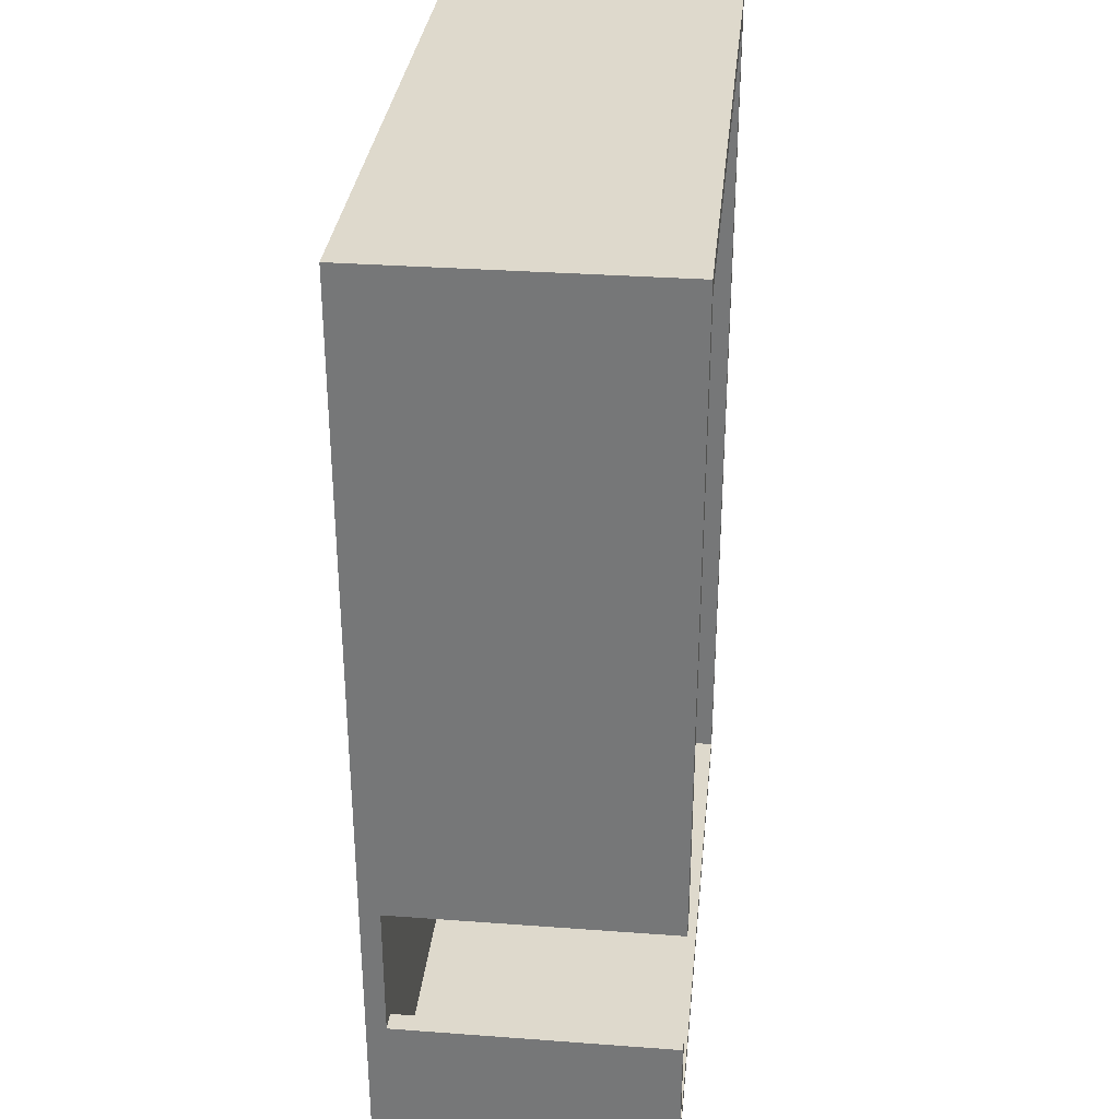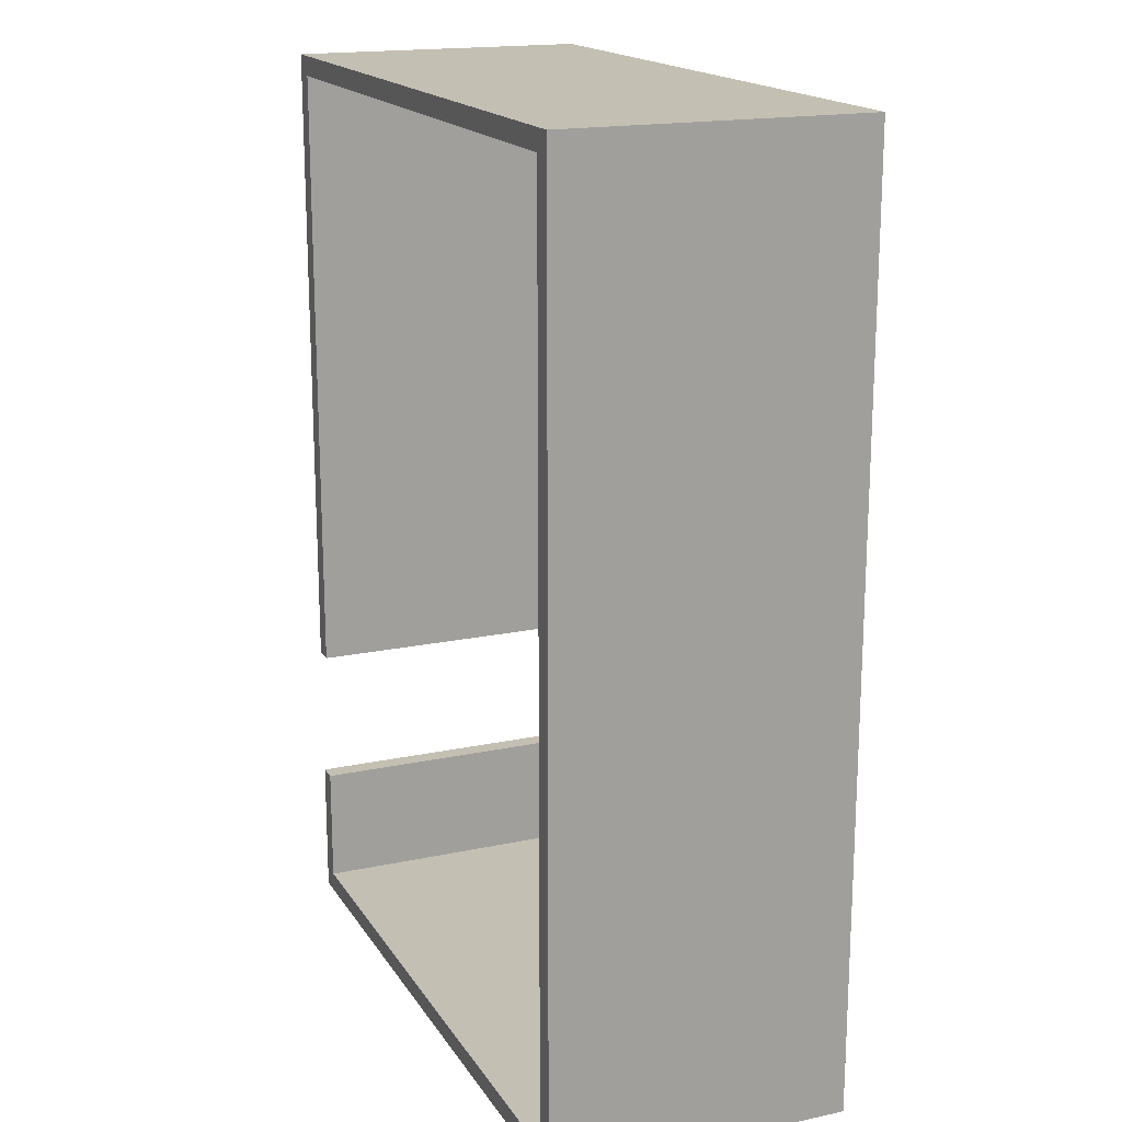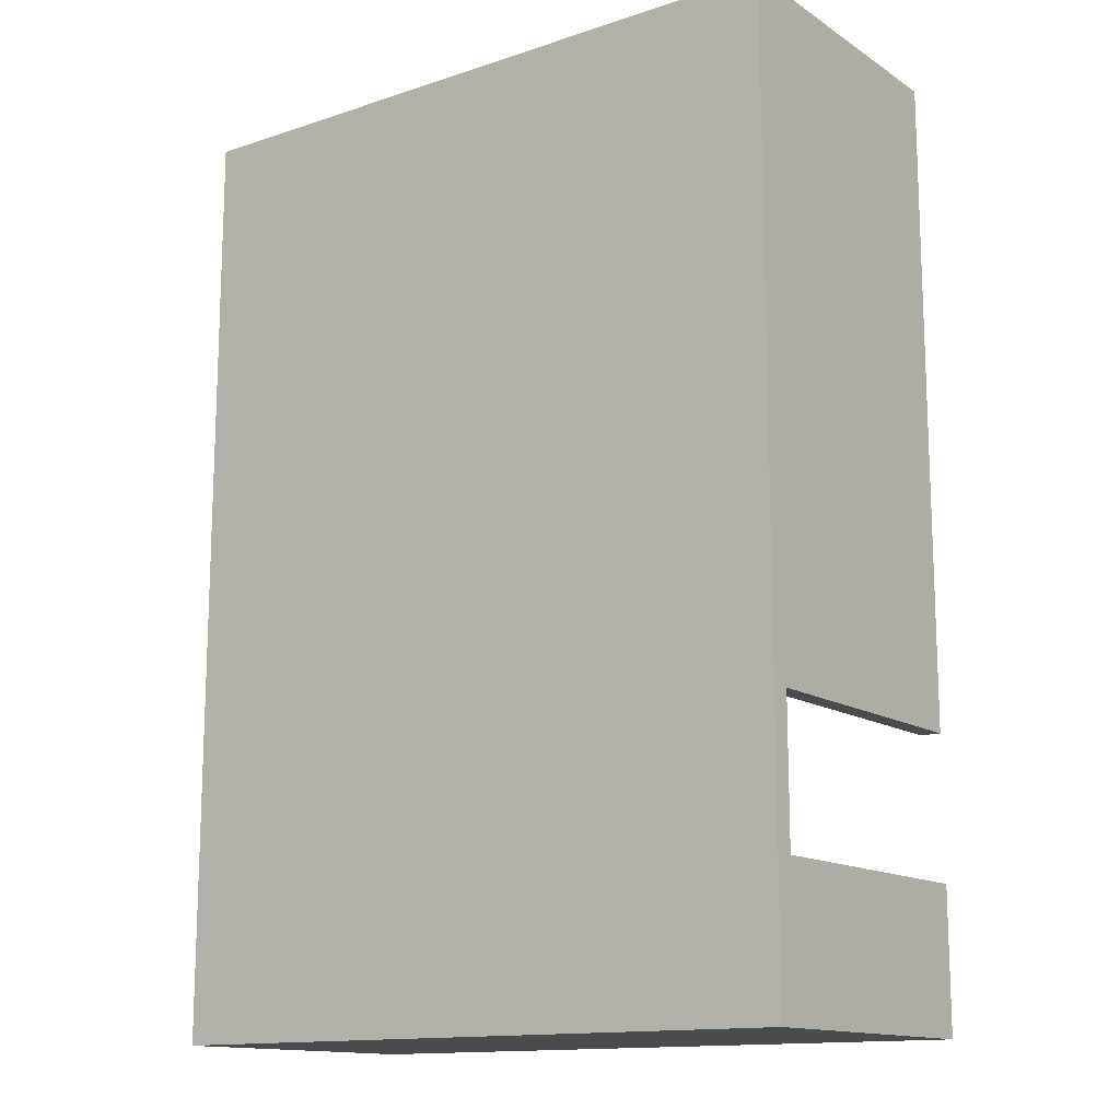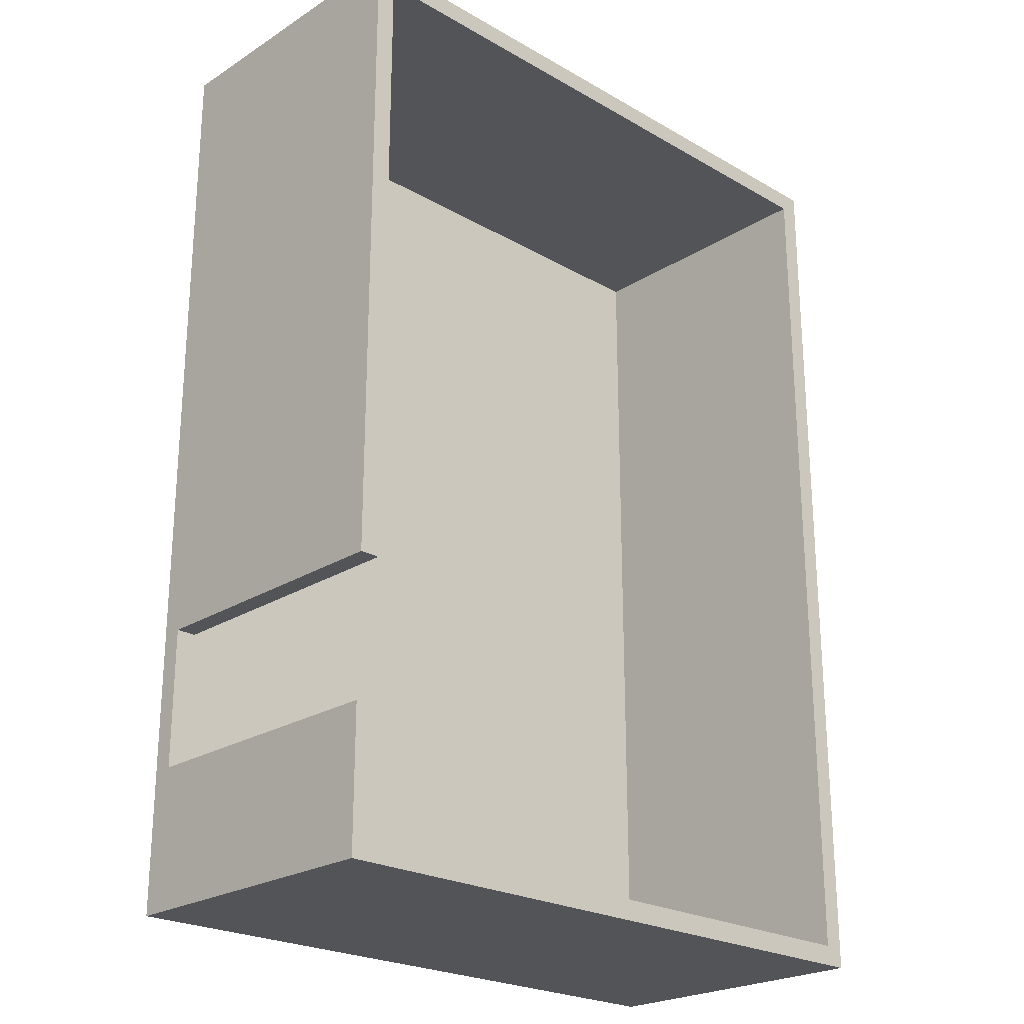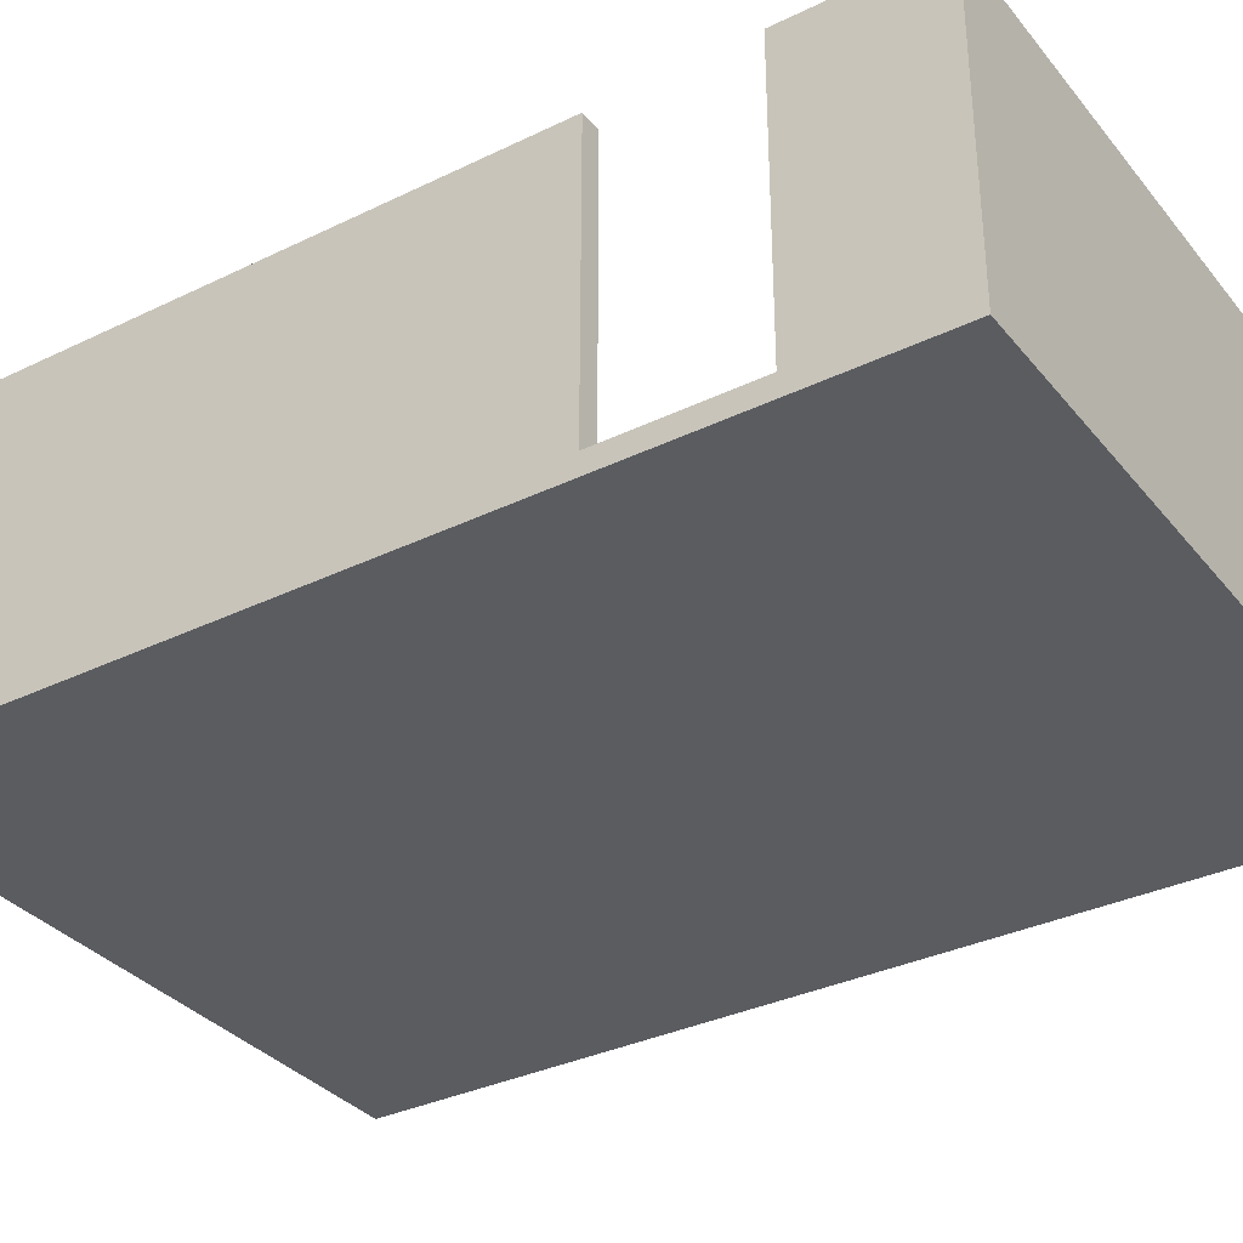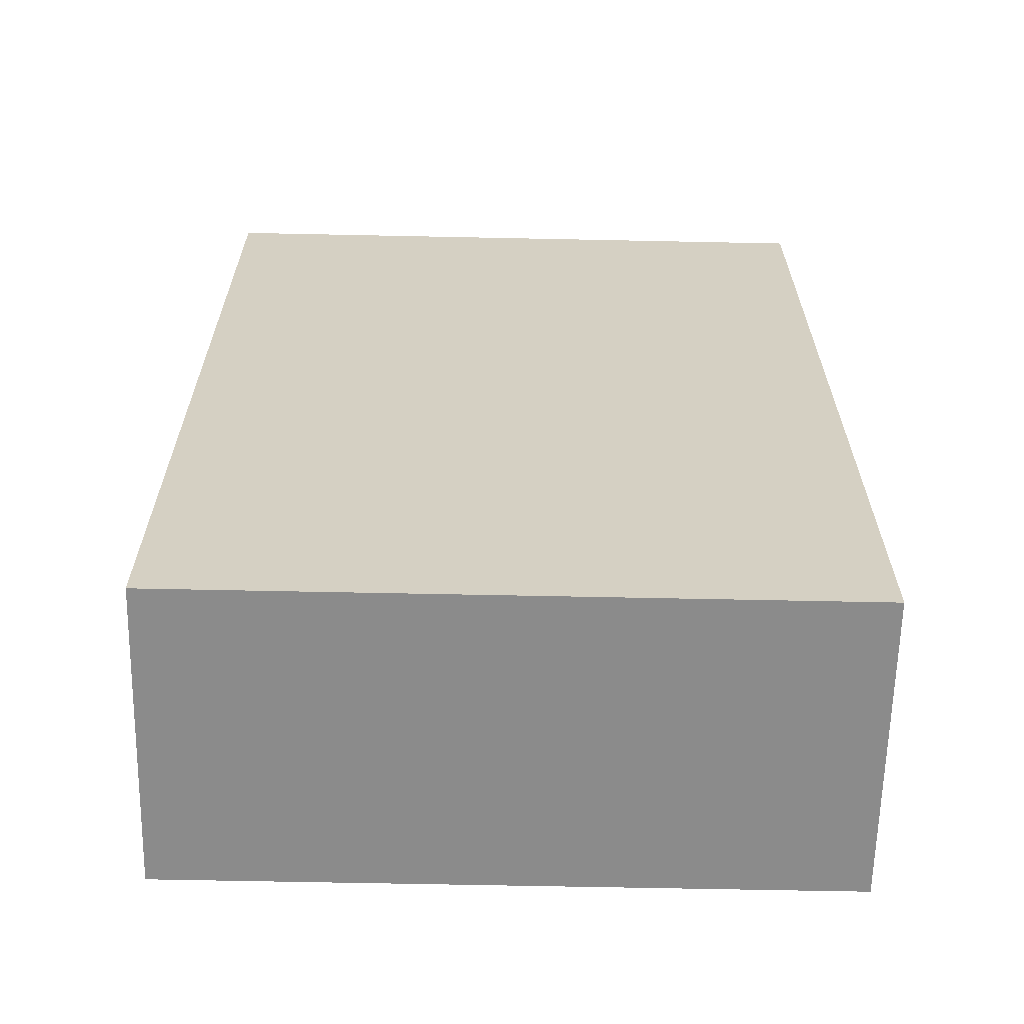
<metadata>
{"format":"obj","ext":"obj","renderer":"f3d","projection":"perspective","resolution":1024,"background":"white","views":[{"elev":32.2,"azim":95.9,"up":"+Z"},{"elev":17.7,"azim":-112.7,"up":"+Z"},{"elev":-14.0,"azim":36.1,"up":"+Z"},{"elev":-23.6,"azim":136.3,"up":"+Z"},{"elev":-34.1,"azim":123.2,"up":"+Y"},{"elev":-63.8,"azim":-1.2,"up":"+Z"}]}
</metadata>
<code>
g Inside
v -33 0 -46.5
v -33 0 46.5
v -33 30 -46.5
v -33 30 46.5
v -31 2 -44.5
v -31 2 44.5
v -31 30 -44.5
v -31 30 44.5
v 31 2 -44.5
v 31 2 -32.5
v 31 2 -18.5
v 31 2 44.5
v 31 30 -44.5
v 31 30 -32.5
v 31 30 -18.5
v 31 30 44.5
v 33 0 -46.5
v 33 0 46.5
v 33 2 -32.5
v 33 2 -18.5
v 33 30 -46.5
v 33 30 -32.5
v 33 30 -18.5
v 33 30 46.5
f 24 18 20
f 20 18 17
f 20 17 19
f 19 17 21
f 19 21 22
f 20 23 24
f 9 5 10
f 10 5 11
f 10 11 19
f 19 11 20
f 5 6 11
f 11 6 12
f 17 18 1
f 1 18 2
f 15 23 11
f 11 23 20
f 22 14 19
f 19 14 10
f 14 13 10
f 10 13 9
f 11 12 15
f 15 12 16
f 12 6 16
f 16 6 8
f 6 5 8
f 8 5 7
f 5 9 7
f 7 9 13
f 1 2 3
f 3 2 4
f 17 1 21
f 21 1 3
f 2 18 4
f 4 18 24
f 15 16 23
f 23 16 24
f 24 16 4
f 4 16 8
f 4 8 7
f 4 7 3
f 3 7 13
f 3 13 21
f 21 13 22
f 22 13 14

</code>
